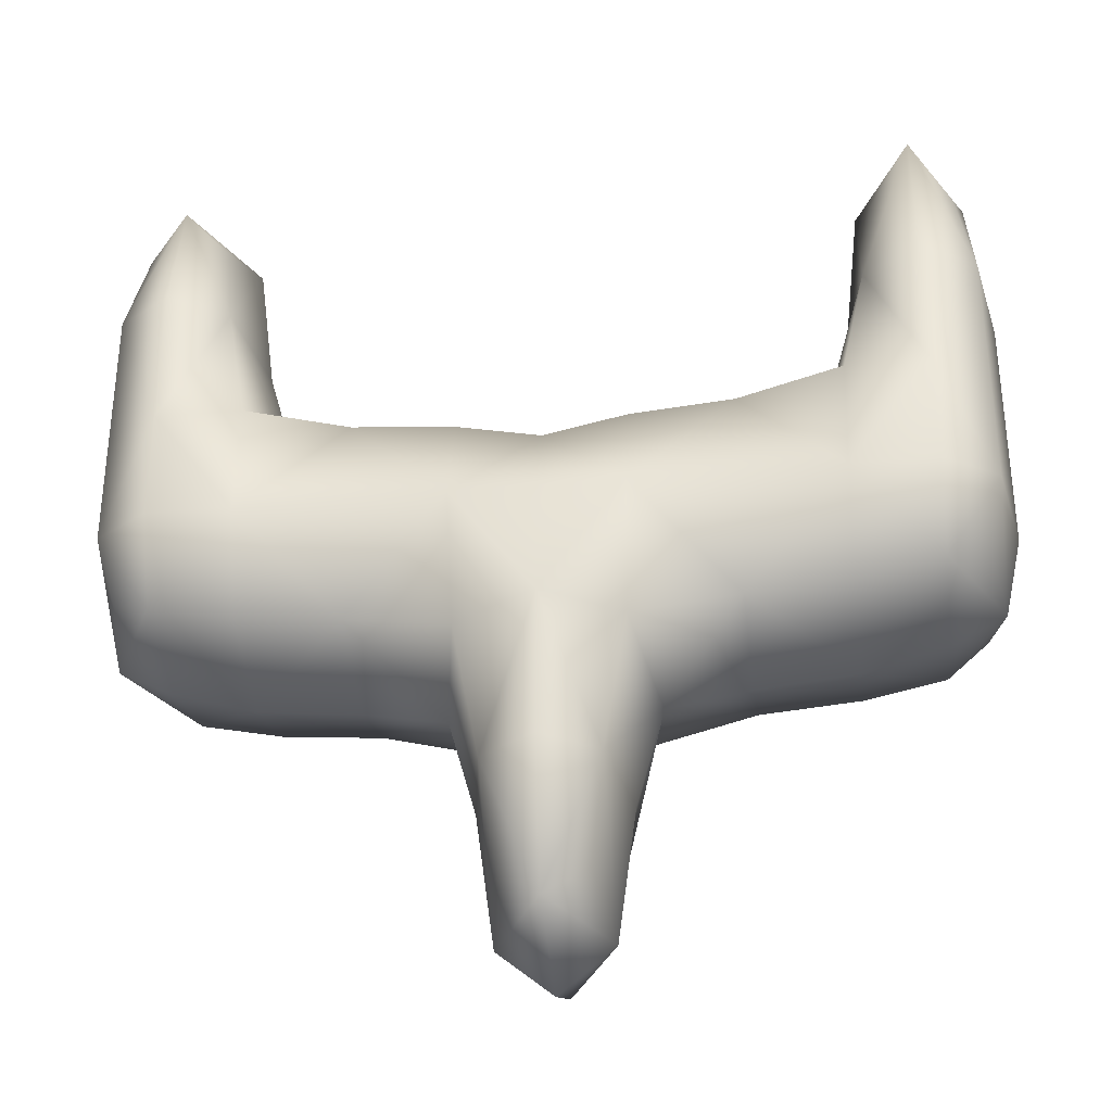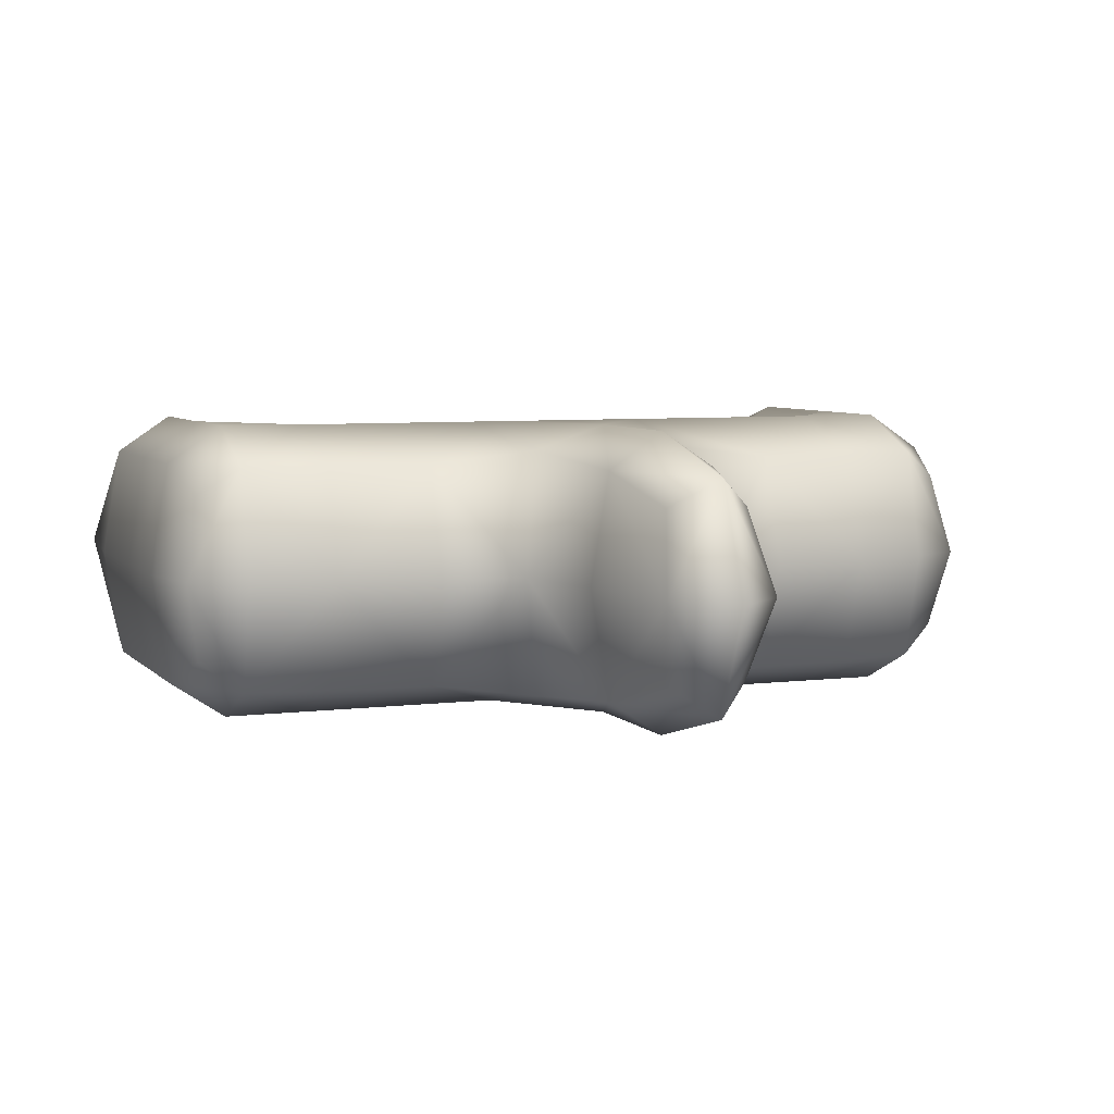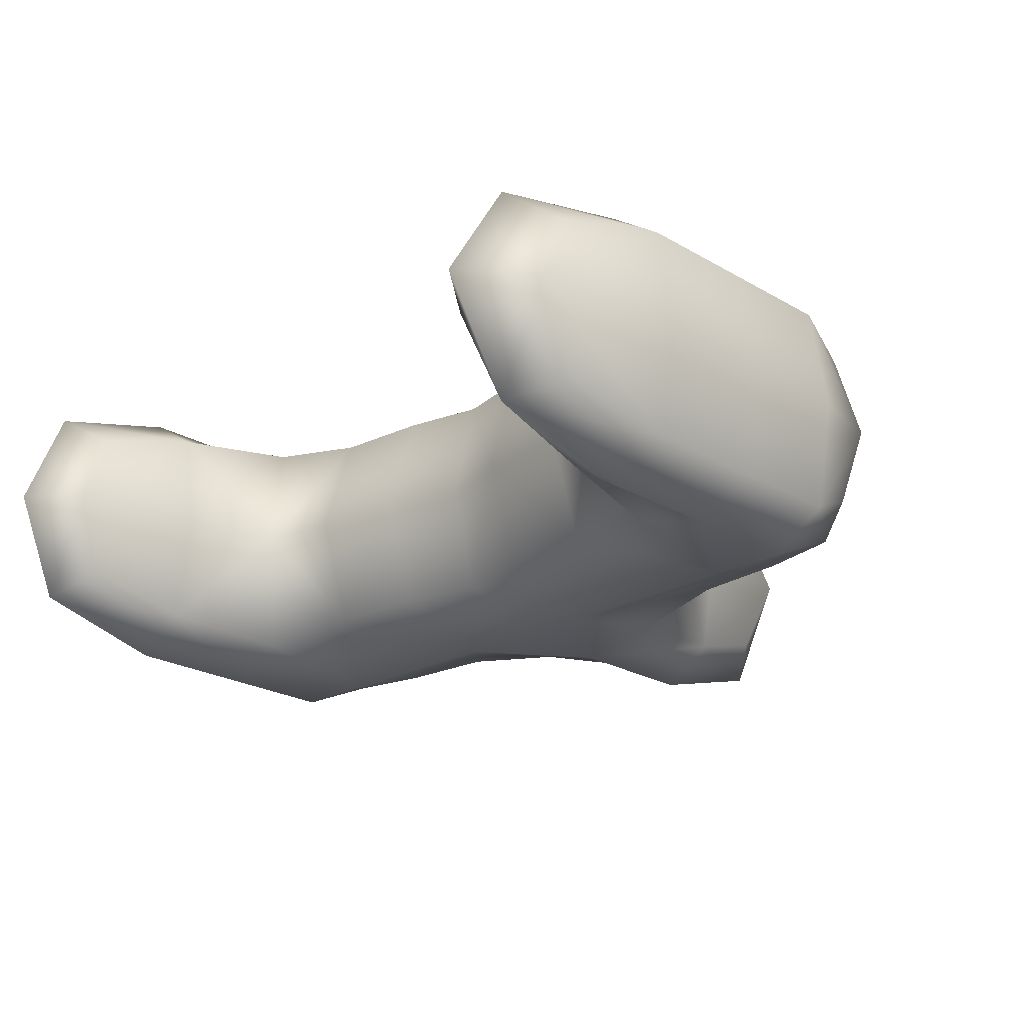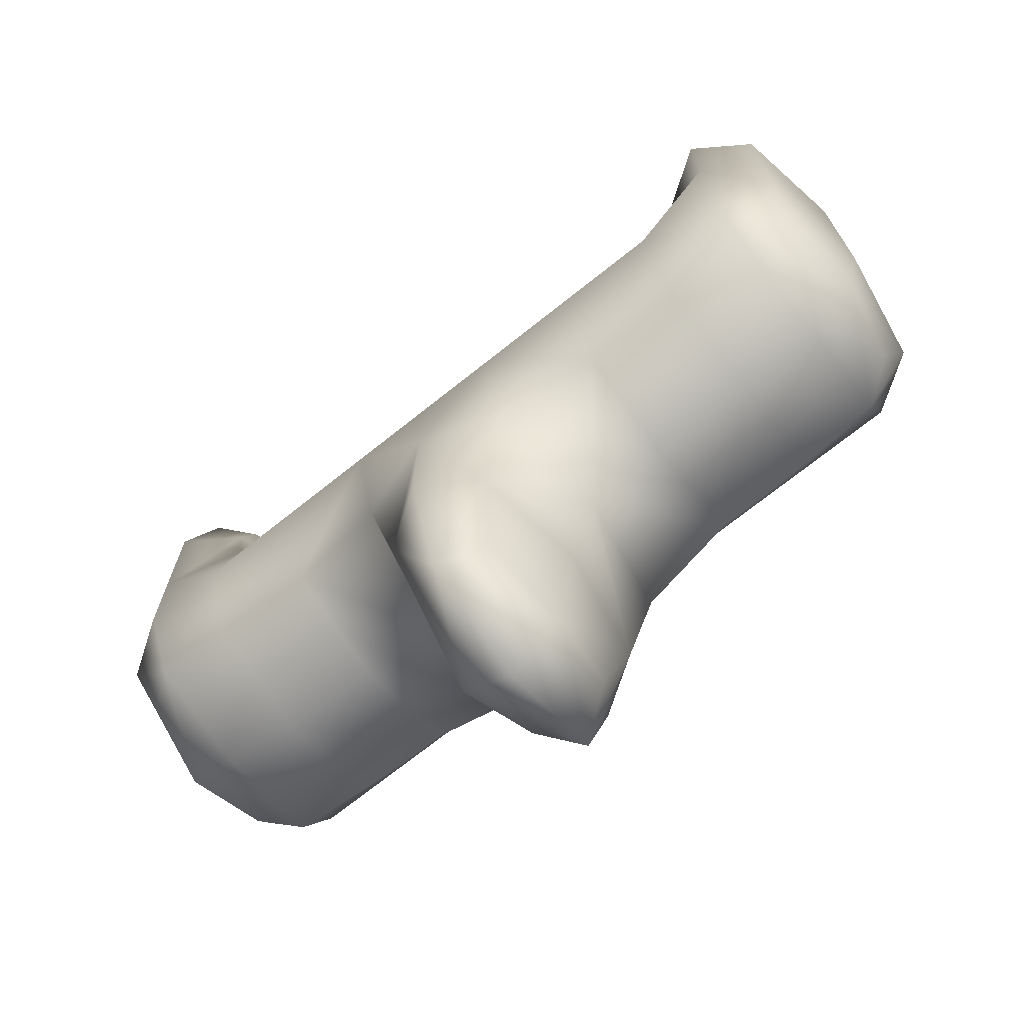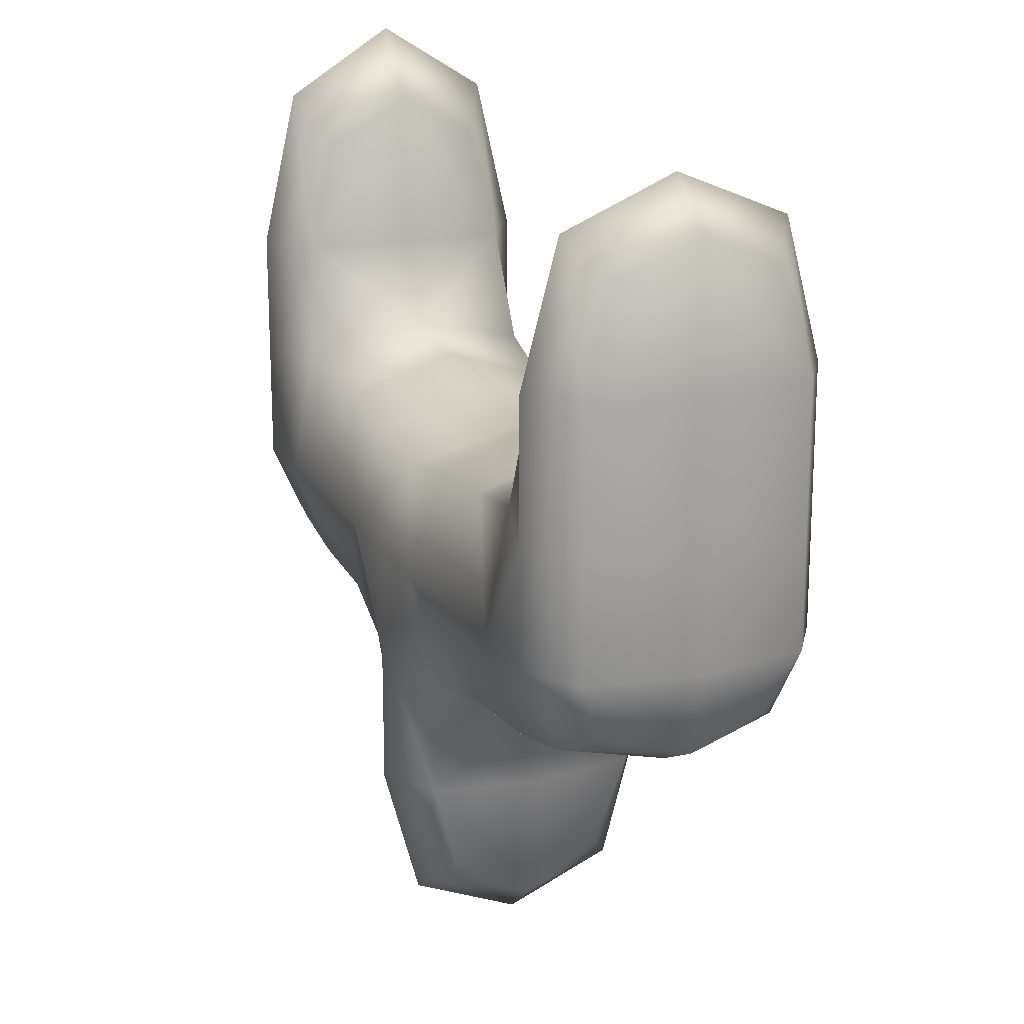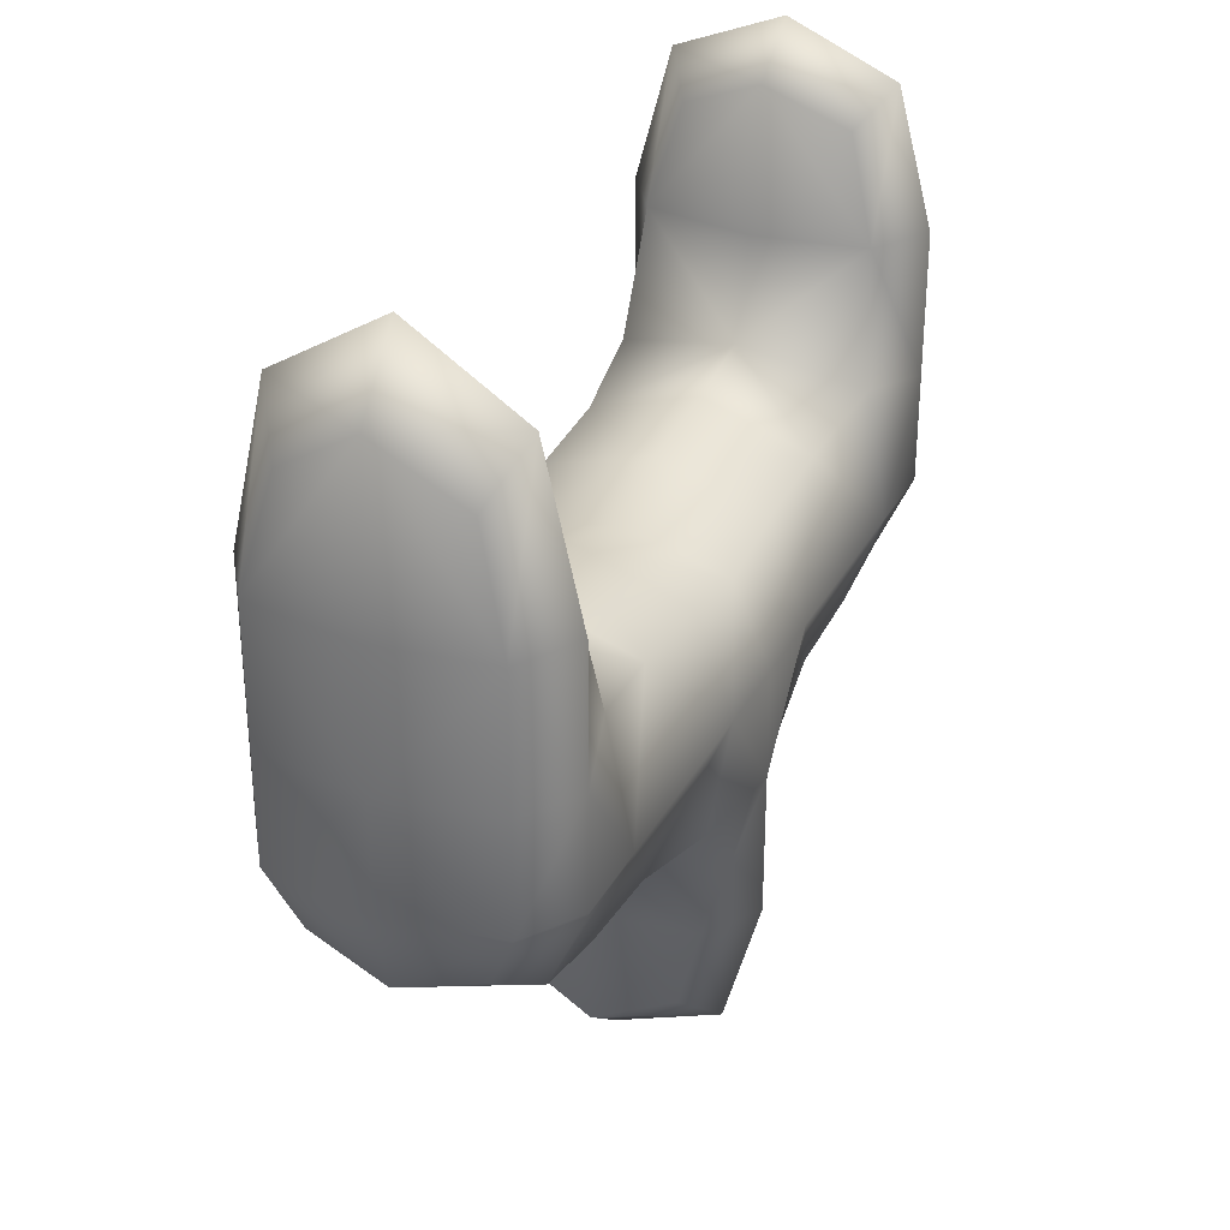
<metadata>
{"format":"obj","ext":"obj","renderer":"f3d","projection":"perspective","resolution":1024,"background":"white","views":[{"elev":-33.4,"azim":-172.9,"up":"+Y"},{"elev":5.8,"azim":-21.3,"up":"+Z"},{"elev":-22.3,"azim":-135.7,"up":"+Z"},{"elev":-72.0,"azim":-141.5,"up":"+Y"},{"elev":18.5,"azim":67.3,"up":"+Y"},{"elev":32.3,"azim":-65.4,"up":"+Y"}]}
</metadata>
<code>
v -0.5556 0.1111 1.111
v 0.5556 0.1111 1.111
v -1.08 3.251 1.68
v 1.08 3.251 1.68
v -1.08 3.251 -1.68
v 1.08 3.251 -1.68
v -0.5556 0.1111 -1.111
v 0.5556 0.1111 -1.111
v -1.125 6.364 1.5
v 1.125 6.364 1.5
v 1.125 6.364 -1.5
v -1.125 6.364 -1.5
v 3.875 3.636 1.5
v 3.875 3.636 -1.5
v 3.92 6.749 -1.68
v 3.92 6.749 1.68
v 5.556 4.167 1.111
v 5.556 4.167 -1.111
v 5.75 6.543 -1.5
v 5.75 6.543 1.5
v 4.444 9.889 1.111
v 4.444 9.889 -1.111
v 5.556 9.889 1.111
v 5.556 9.889 -1.111
v -3.875 3.636 1.5
v -3.875 3.636 -1.5
v -3.92 6.749 1.68
v -3.92 6.749 -1.68
v -5.556 4.167 1.111
v -5.556 4.167 -1.111
v -5.75 6.543 1.5
v -5.75 6.543 -1.5
v -4.444 9.834 1.111
v -4.444 9.834 -1.111
v -5.556 9.834 -1.111
v -5.556 9.834 1.111
v 0 -0.375 1.5
v 0 3.478 2
v 0 3.478 -2
v 0 -0.375 -1.5
v -0.75 1.473 1.5
v 0.75 1.473 1.5
v -1.375 2.824 -0
v 1.375 2.824 -0
v -0.75 1.473 -1.5
v 0.75 1.473 -1.5
v -0.75 -0.375 0
v 0.75 -0.375 0
v -1.125 5 2
v 1.125 5 2
v 0 6.125 1.5
v 1.125 5 -2
v 1.125 6.837 0
v -1.125 5 -2
v 0 6.125 -1.5
v -1.125 6.837 0
v 2.5 3.52 1.5
v 2.5 3.52 -1.5
v 3.875 3.163 -0
v 2.5 6.48 -1.5
v 3.875 5 -2
v 2.5 6.48 1.5
v 3.625 7.176 0
v 3.875 5 2
v 5 3.875 1.5
v 5 3.875 -1.5
v 5.75 3.875 -0
v 5 6.522 -2
v 5.75 5 -1.5
v 5 6.522 2
v 6 6.522 0
v 5.75 5 1.5
v 4.25 8.5 1.5
v 4.25 8.5 -1.5
v 4.25 10.38 0
v 5.75 8.5 1.5
v 5 10.38 1.5
v 5.75 8.5 -1.5
v 5.75 10.38 0
v 5 10.38 -1.5
v -2.5 3.52 1.5
v -2.5 3.52 -1.5
v -3.875 3.163 -0
v -2.5 6.48 1.5
v -3.875 5 2
v -2.5 6.48 -1.5
v -3.625 7.176 0
v -3.875 5 -2
v -5 3.875 1.5
v -5 3.875 -1.5
v -5.75 3.875 -0
v -5 6.522 2
v -5.75 5 1.5
v -5 6.522 -2
v -6 6.522 0
v -5.75 5 -1.5
v -4.25 8.35 1.5
v -4.25 8.35 -1.5
v -4.25 10.56 0
v -5.75 8.35 -1.5
v -5 10.56 -1.5
v -5.75 8.35 1.5
v -5.75 10.56 0
v -5 10.56 1.5
v 0 1.48 2
v 0 6.5 0
v 0 1.48 -2
v 0 -1 0
v 1 1.477 -0
v -1 1.477 -0
v 0 5 2
v 6 5 0
v 0 5 -2
v -6 5 0
v 2.5 3.025 -0
v 2.5 5 -2
v 2.5 6.975 0
v 2.5 5 2
v 5 3.5 -0
v 5 5 -2
v 5 11 0
v 5 5 2
v 4 8.5 0
v 5 8.5 2
v 6 8.5 0
v 5 8.5 -2
v -2.5 3.025 -0
v -2.5 5 2
v -2.5 6.975 0
v -2.5 5 -2
v -5 3.5 -0
v -5 5 2
v -5 11.5 0
v -5 5 -2
v -4 8.37 -0
v -5 8.37 -2
v -6 8.37 -0
v -5 8.37 2
g pCube1
f 37 2 42 105
f 42 4 38 105
f 38 3 41 105
f 41 1 37 105
f 51 10 53 106
f 53 11 55 106
f 55 12 56 106
f 56 9 51 106
f 39 6 46 107
f 46 8 40 107
f 40 7 45 107
f 45 5 39 107
f 40 8 48 108
f 48 2 37 108
f 37 1 47 108
f 47 7 40 108
f 48 8 46 109
f 46 6 44 109
f 44 4 42 109
f 42 2 48 109
f 47 1 41 110
f 41 3 43 110
f 43 5 45 110
f 45 7 47 110
f 38 4 50 111
f 50 10 51 111
f 51 9 49 111
f 49 3 38 111
f 67 18 69 112
f 69 19 71 112
f 71 20 72 112
f 72 17 67 112
f 39 5 54 113
f 54 12 55 113
f 55 11 52 113
f 52 6 39 113
f 91 29 93 114
f 93 31 95 114
f 95 32 96 114
f 96 30 91 114
f 44 6 58 115
f 58 14 59 115
f 59 13 57 115
f 57 4 44 115
f 52 11 60 116
f 60 15 61 116
f 61 14 58 116
f 58 6 52 116
f 53 10 62 117
f 62 16 63 117
f 63 15 60 117
f 60 11 53 117
f 50 4 57 118
f 57 13 64 118
f 64 16 62 118
f 62 10 50 118
f 59 14 66 119
f 66 18 67 119
f 67 17 65 119
f 65 13 59 119
f 61 15 68 120
f 68 19 69 120
f 69 18 66 120
f 66 14 61 120
f 75 21 77 121
f 77 23 79 121
f 79 24 80 121
f 80 22 75 121
f 64 13 65 122
f 65 17 72 122
f 72 20 70 122
f 70 16 64 122
f 63 16 73 123
f 73 21 75 123
f 75 22 74 123
f 74 15 63 123
f 70 20 76 124
f 76 23 77 124
f 77 21 73 124
f 73 16 70 124
f 71 19 78 125
f 78 24 79 125
f 79 23 76 125
f 76 20 71 125
f 68 15 74 126
f 74 22 80 126
f 80 24 78 126
f 78 19 68 126
f 43 3 81 127
f 81 25 83 127
f 83 26 82 127
f 82 5 43 127
f 49 9 84 128
f 84 27 85 128
f 85 25 81 128
f 81 3 49 128
f 56 12 86 129
f 86 28 87 129
f 87 27 84 129
f 84 9 56 129
f 54 5 82 130
f 82 26 88 130
f 88 28 86 130
f 86 12 54 130
f 83 25 89 131
f 89 29 91 131
f 91 30 90 131
f 90 26 83 131
f 85 27 92 132
f 92 31 93 132
f 93 29 89 132
f 89 25 85 132
f 99 34 101 133
f 101 35 103 133
f 103 36 104 133
f 104 33 99 133
f 88 26 90 134
f 90 30 96 134
f 96 32 94 134
f 94 28 88 134
f 87 28 98 135
f 98 34 99 135
f 99 33 97 135
f 97 27 87 135
f 94 32 100 136
f 100 35 101 136
f 101 34 98 136
f 98 28 94 136
f 95 31 102 137
f 102 36 103 137
f 103 35 100 137
f 100 32 95 137
f 92 27 97 138
f 97 33 104 138
f 104 36 102 138
f 102 31 92 138

</code>
